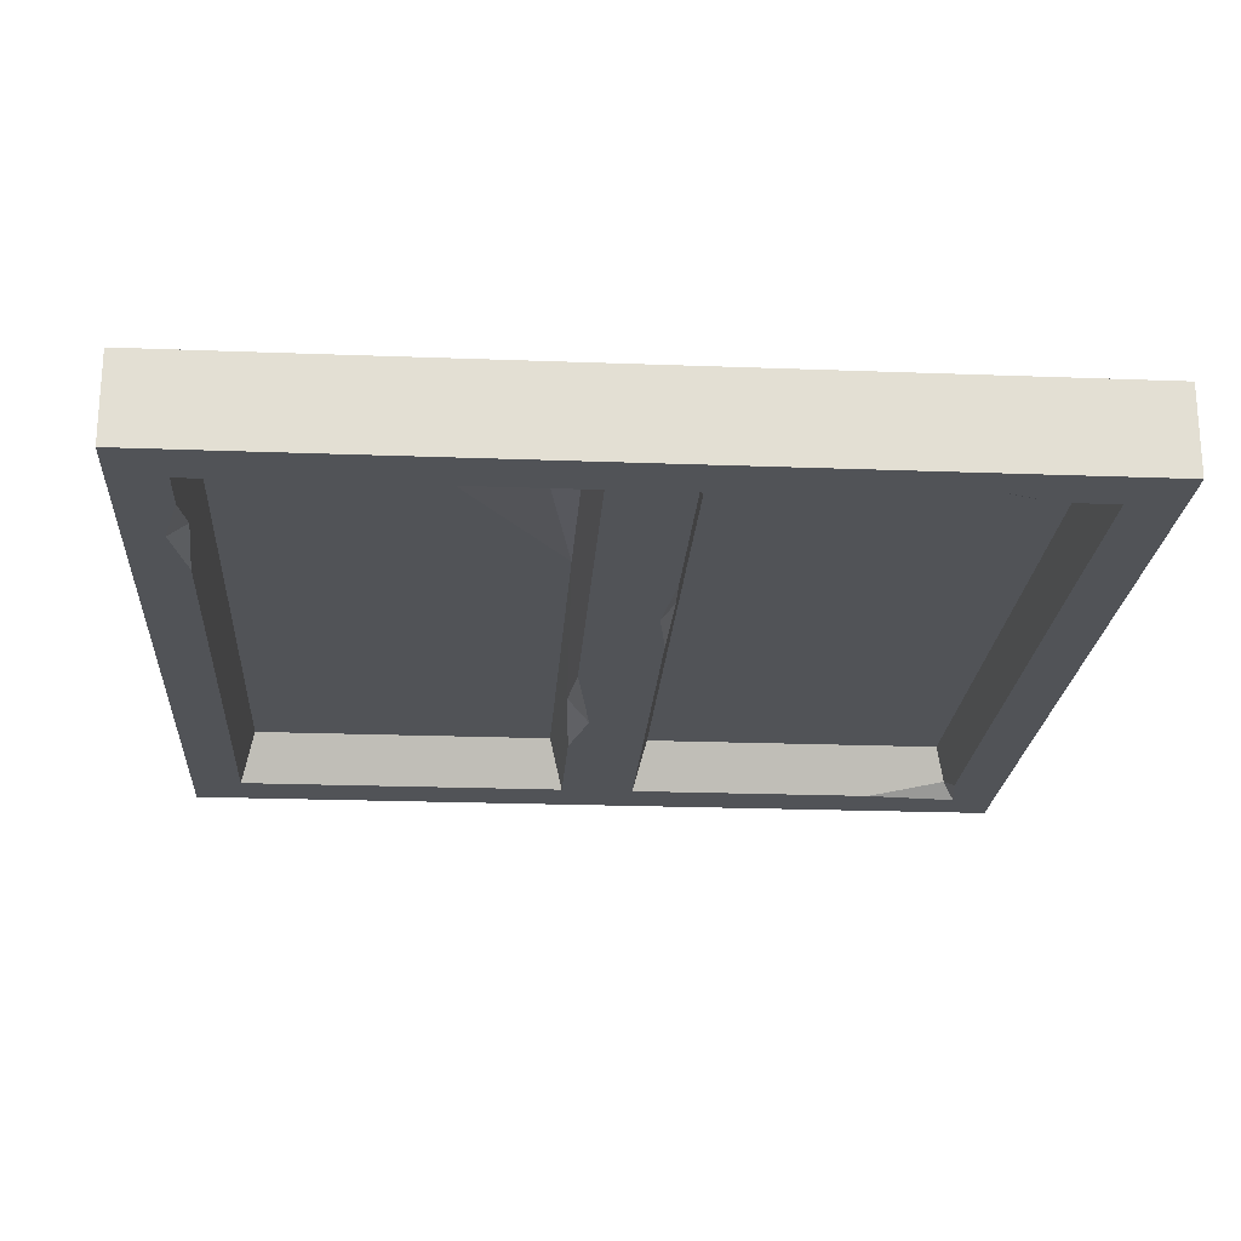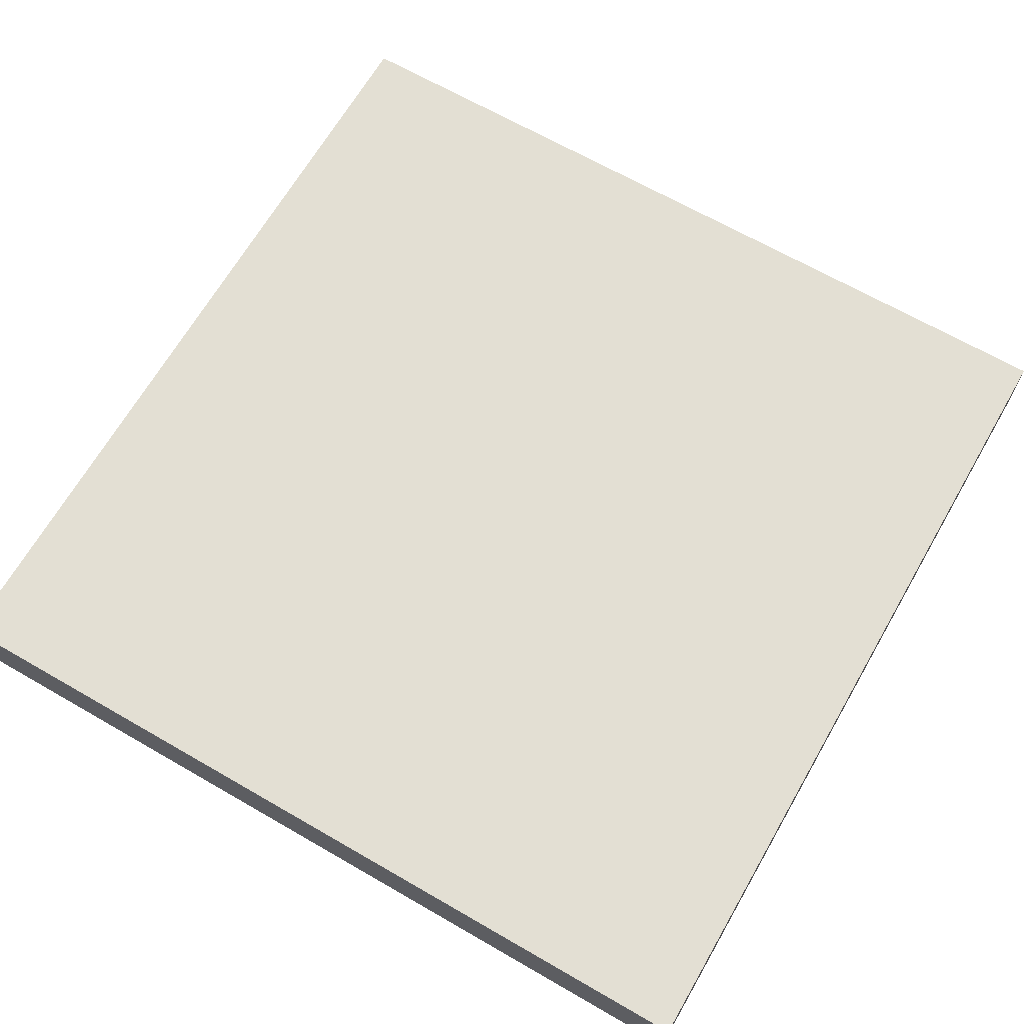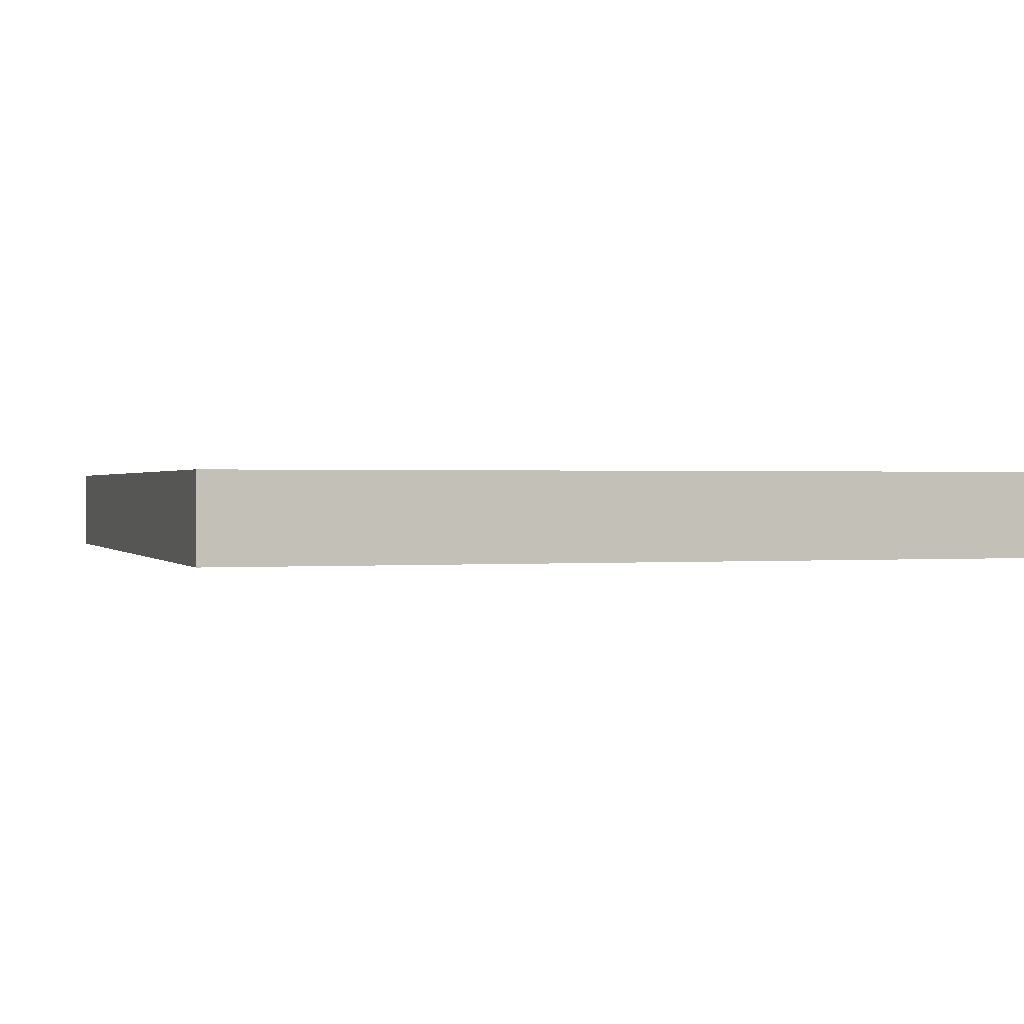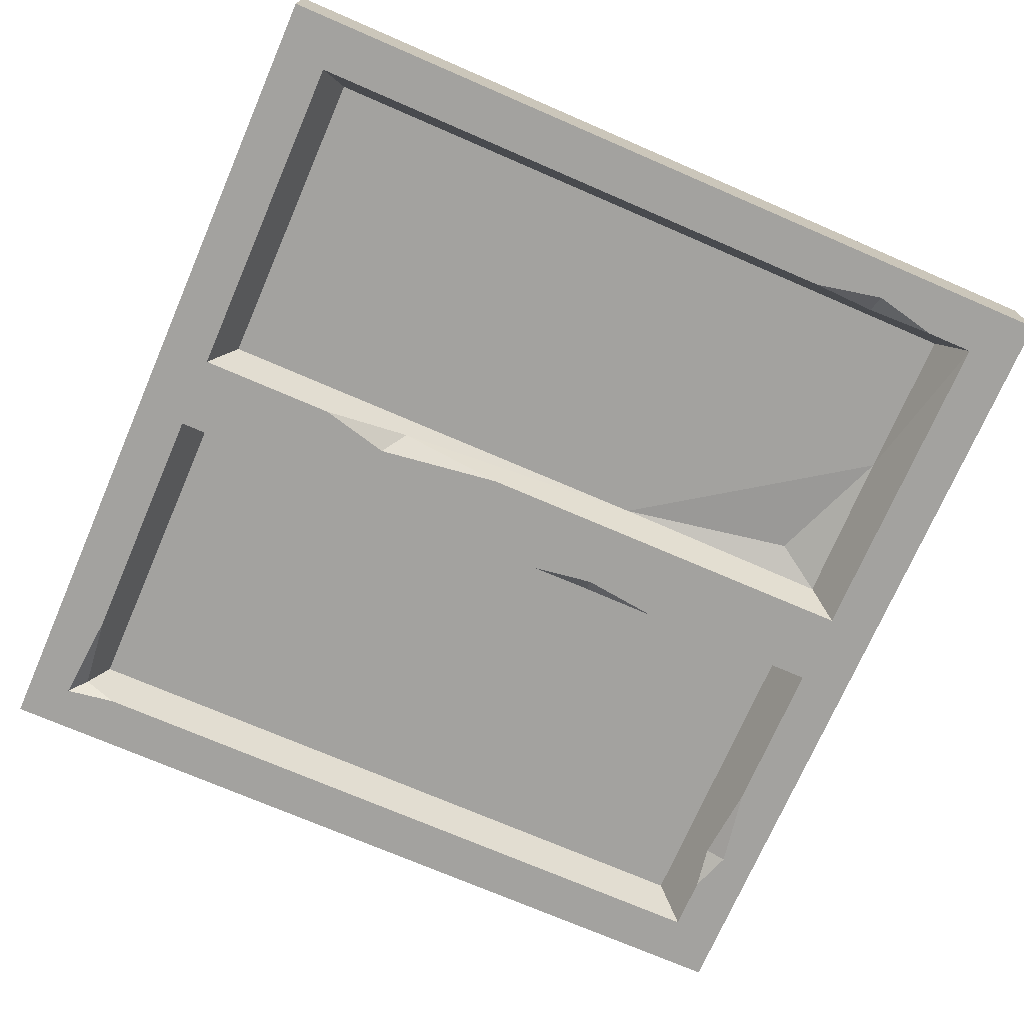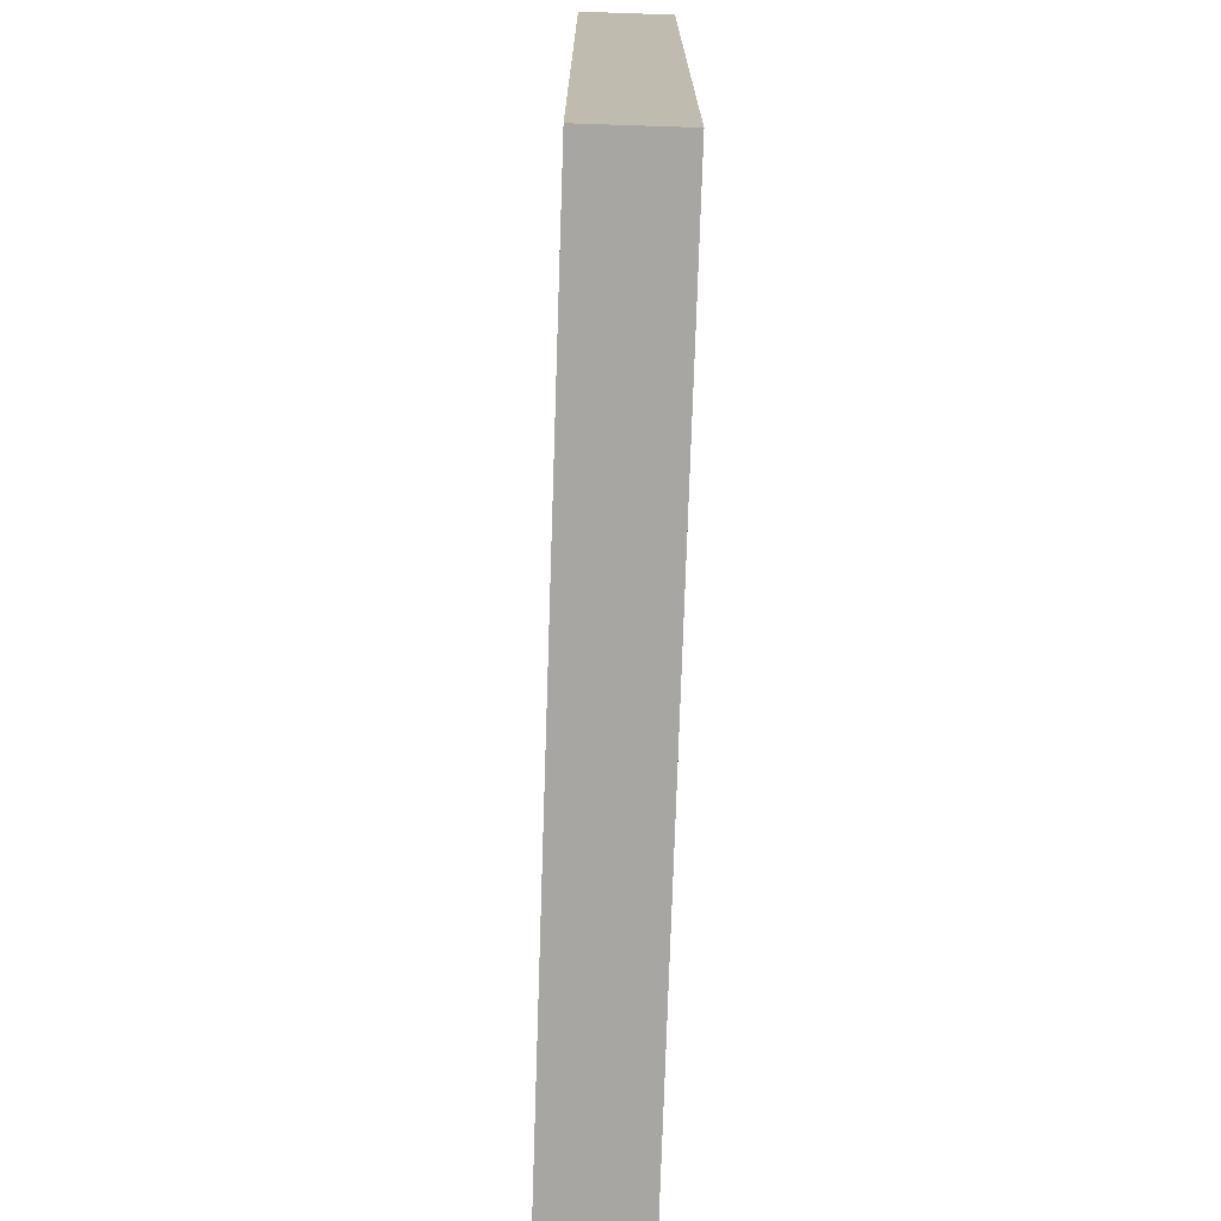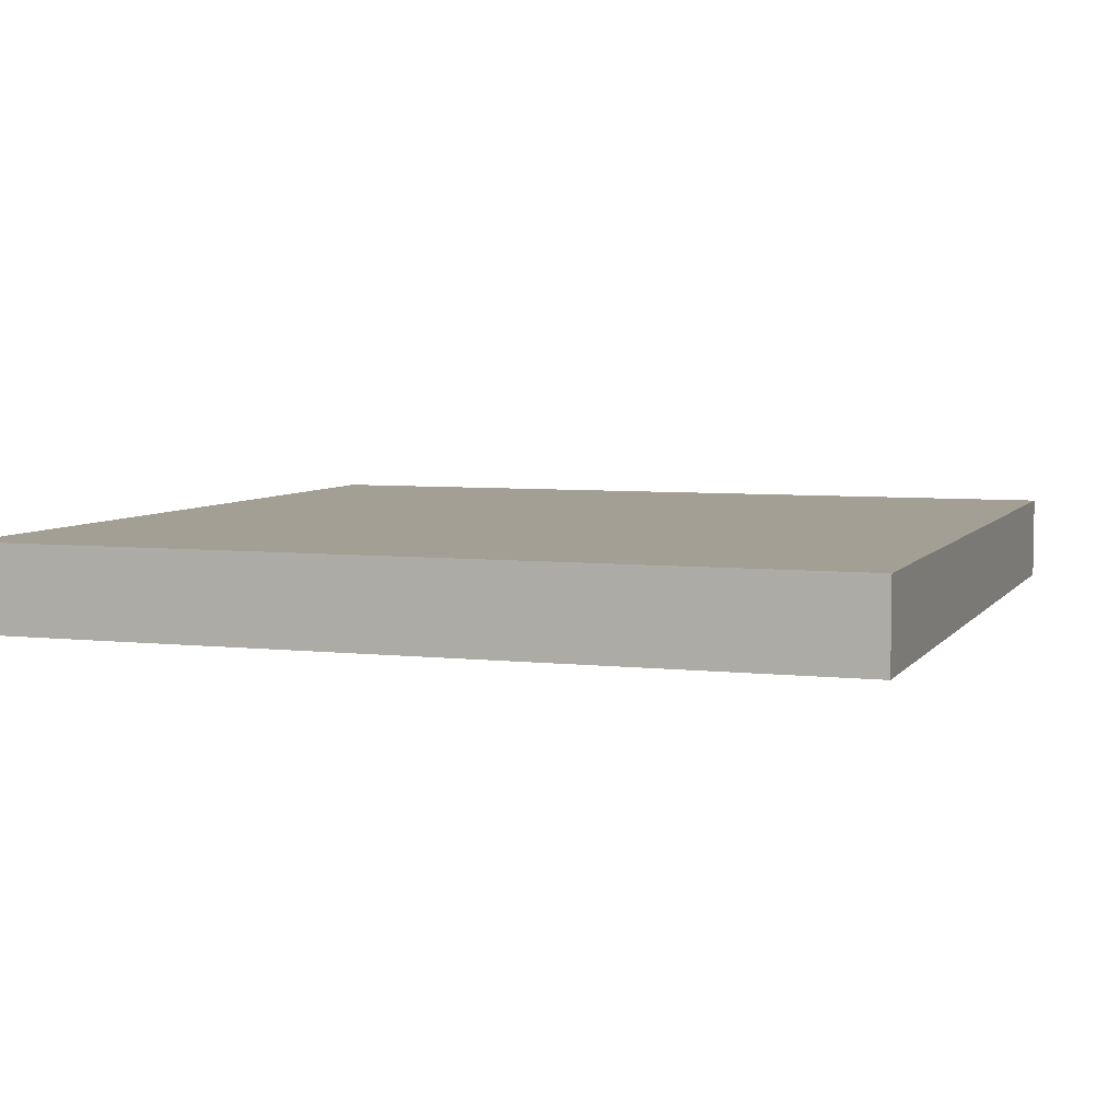
<metadata>
{"format":"obj","ext":"obj","renderer":"f3d","projection":"perspective","resolution":1024,"background":"white","views":[{"elev":-22.1,"azim":-93.8,"up":"+Y"},{"elev":67.0,"azim":-150.0,"up":"+Y"},{"elev":0.6,"azim":-17.9,"up":"+Y"},{"elev":-72.5,"azim":156.6,"up":"+Y"},{"elev":-74.2,"azim":-91.9,"up":"+Z"},{"elev":5.6,"azim":19.2,"up":"+Y"}]}
</metadata>
<code>
v 0 -25 0
v 250 -25 0
v 0 -25 250
v 250 -25 250
v 0 0 250
v 250 0 250
v 0 0 0
v 250 0 0
v 14.84 -25 14.84
v 235.2 -25 14.84
v 232.9 -20.48 233.9
v 14.84 -25 235.2
v 14.84 -25 136
v 235.2 -25 136
v 235.2 -25 114
v 14.84 -25 114
v 22.07 -10.71 140.1
v 227.9 -10.71 140.1
v 227.9 -10.71 231.1
v 22.07 -10.71 231.1
v 22.07 -10.71 18.9
v 227.9 -10.71 18.9
v 227.9 -10.71 109.9
v 22.07 -12.54 109.9
v 29.22 -25 14.84
v 68.32 -25 14.84
v 48.59 -21.1 15.95
v 48.13 -25 10.58
v 194 -25 114
v 167.6 -19.84 112.5
v 135.6 -25 114
v 173.1 -25 119.1
v 70.19 -25 136
v 112.1 -25 136
v 92.7 -20.41 137.3
v 93.54 -25 133.3
v 235.2 -25 210
v 237.5 -25 237.5
v 222.8 -25 235.2
v 14.84 -25 183.1
v 14.84 -25 219.3
v 10.55 -25 207.1
v 16.25 -22.21 207.4
v 89.66 -10.71 109.9
v 22.07 -10.71 63.52
v 36.45 -9.26 100.7
f 17 18 19 20
f 3 4 6 5
f 5 6 8 7
f 7 8 2 1
f 2 8 6 4
f 7 1 3 5
f 1 28 25 9
f 37 38 11
f 38 39 11
f 3 42 41 12
f 44 22 23
f 30 32 31
f 17 35 18
f 20 43 17
f 22 27 26 10
f 10 15 23 22
f 23 30 44
f 45 9 21
f 28 27 25
f 26 27 28
f 32 36 33 13 16 31
f 29 32 30
f 36 35 33
f 34 35 36
f 2 4 38 37 14 15 10
f 4 3 12 39 38
f 11 39 12 20 19
f 14 37 11 19 18
f 28 2 10 26
f 1 2 28
f 9 25 27 21
f 21 27 22
f 15 29 30 23
f 14 34 36 32 29 15
f 13 33 35 17
f 18 35 34 14
f 43 42 40
f 41 42 43
f 12 41 43 20
f 17 43 40 13
f 42 1 9 16 13 40
f 3 1 42
f 45 46 24
f 24 46 44
f 21 22 44 45
f 24 44 30 31 16
f 45 44 46
f 16 9 45 24

</code>
